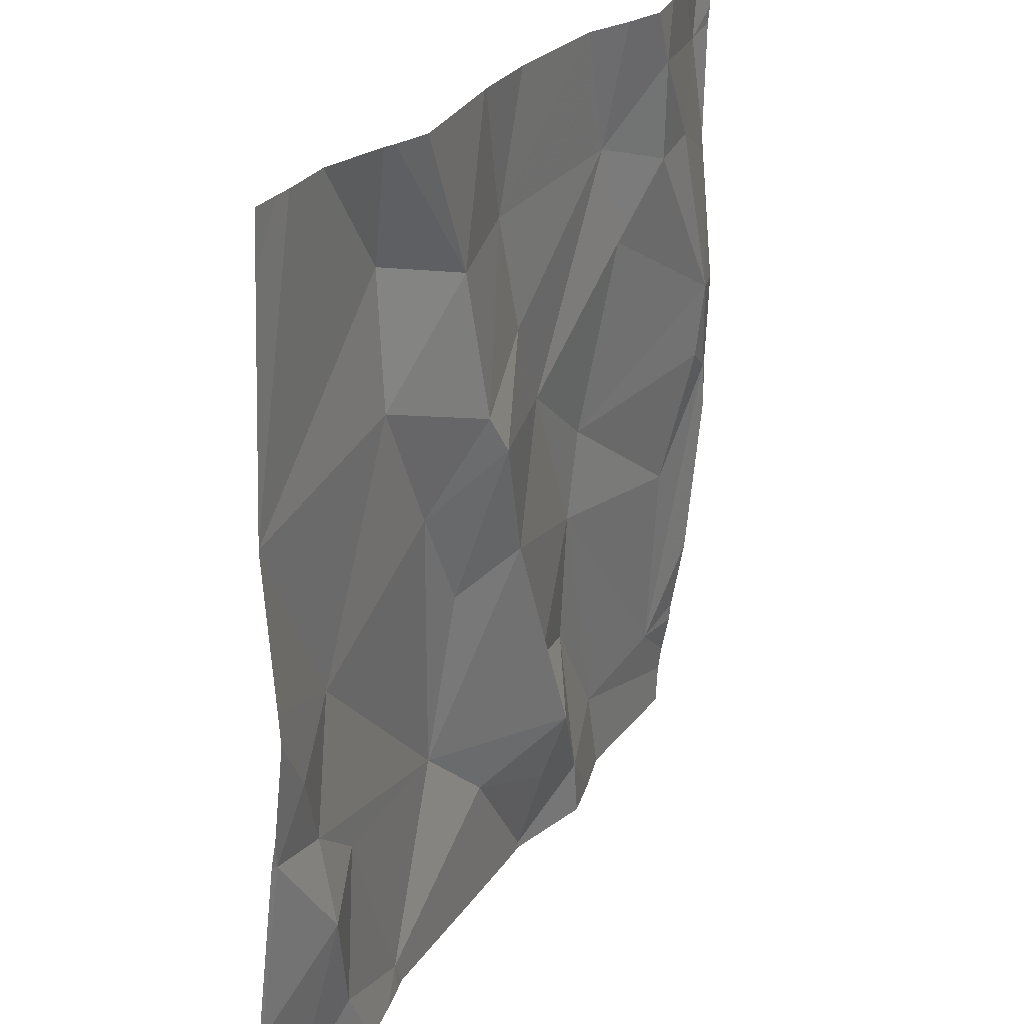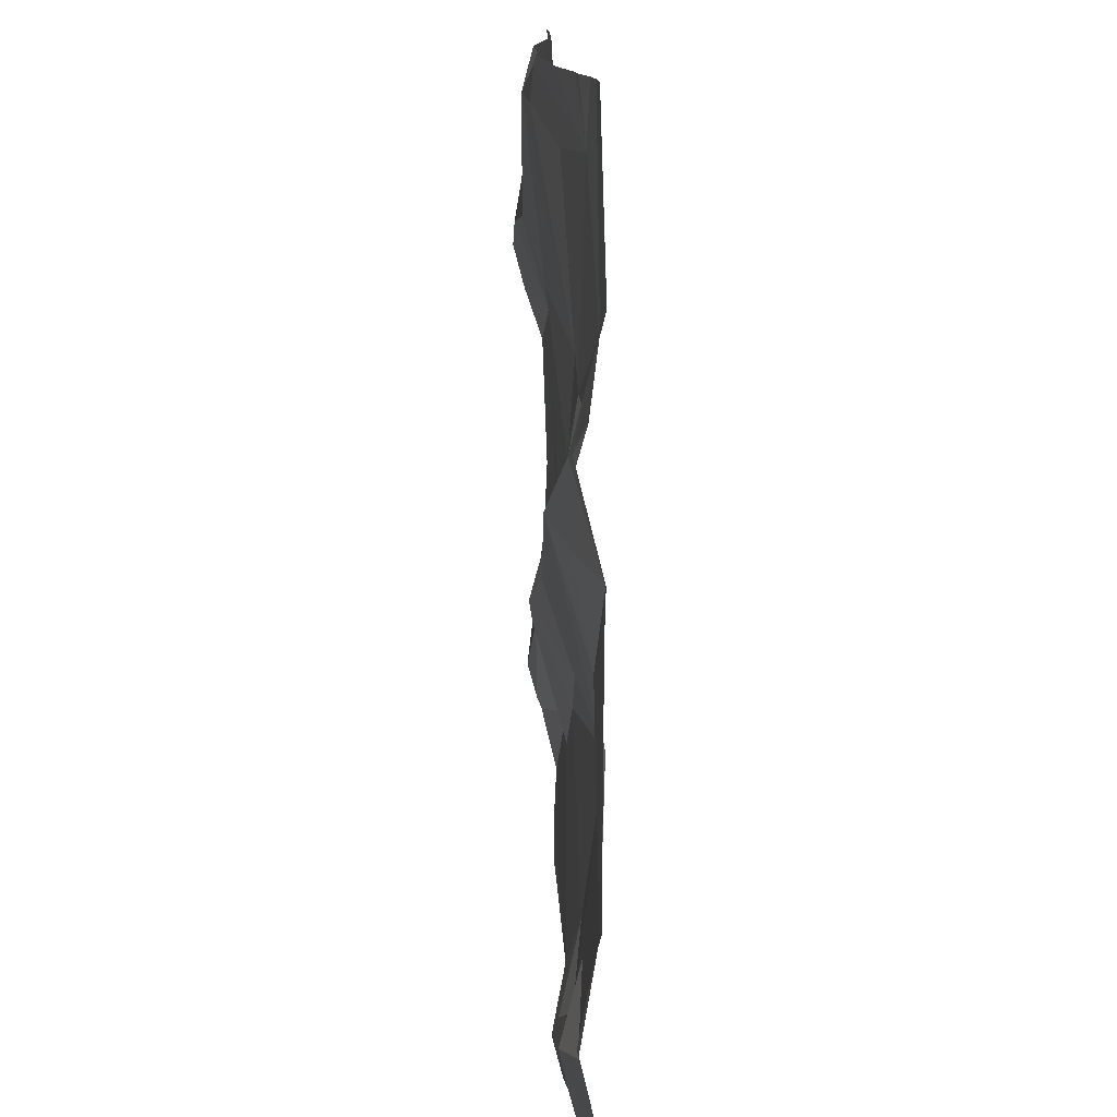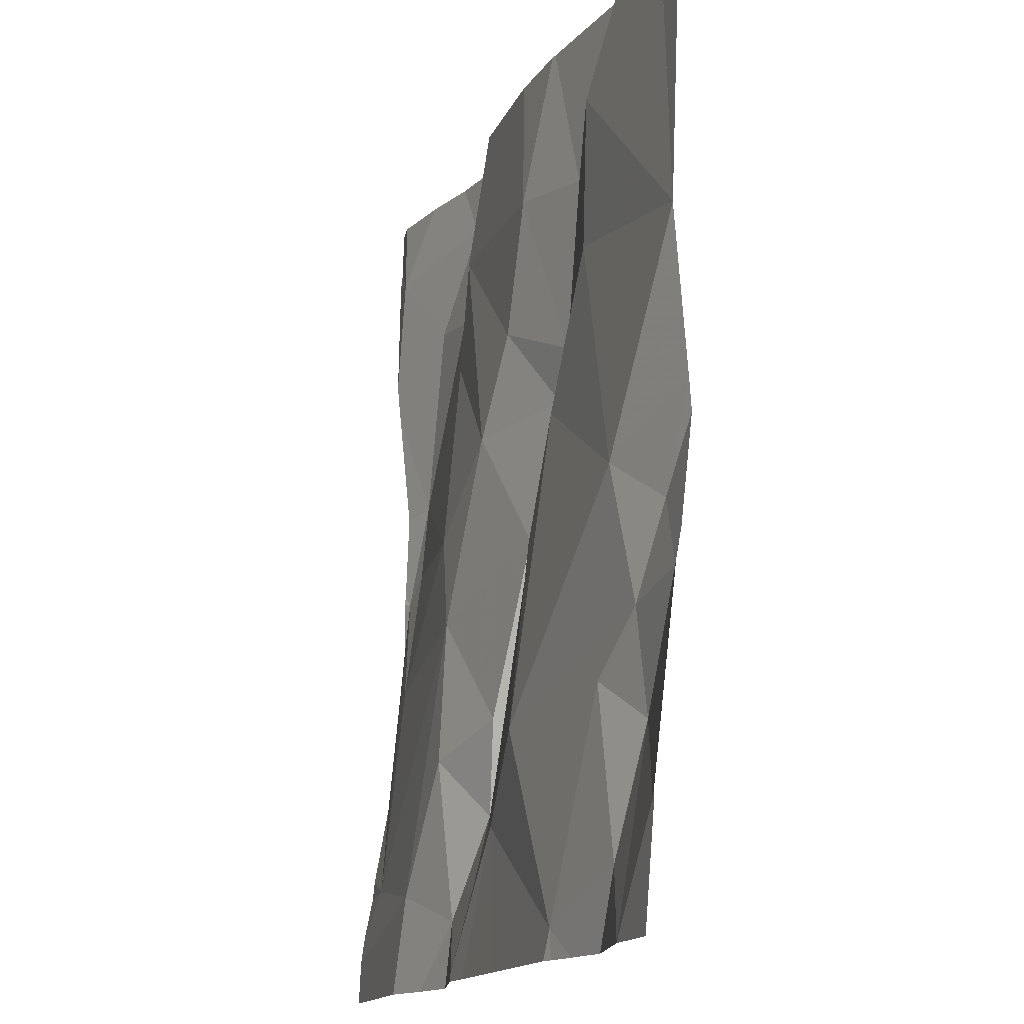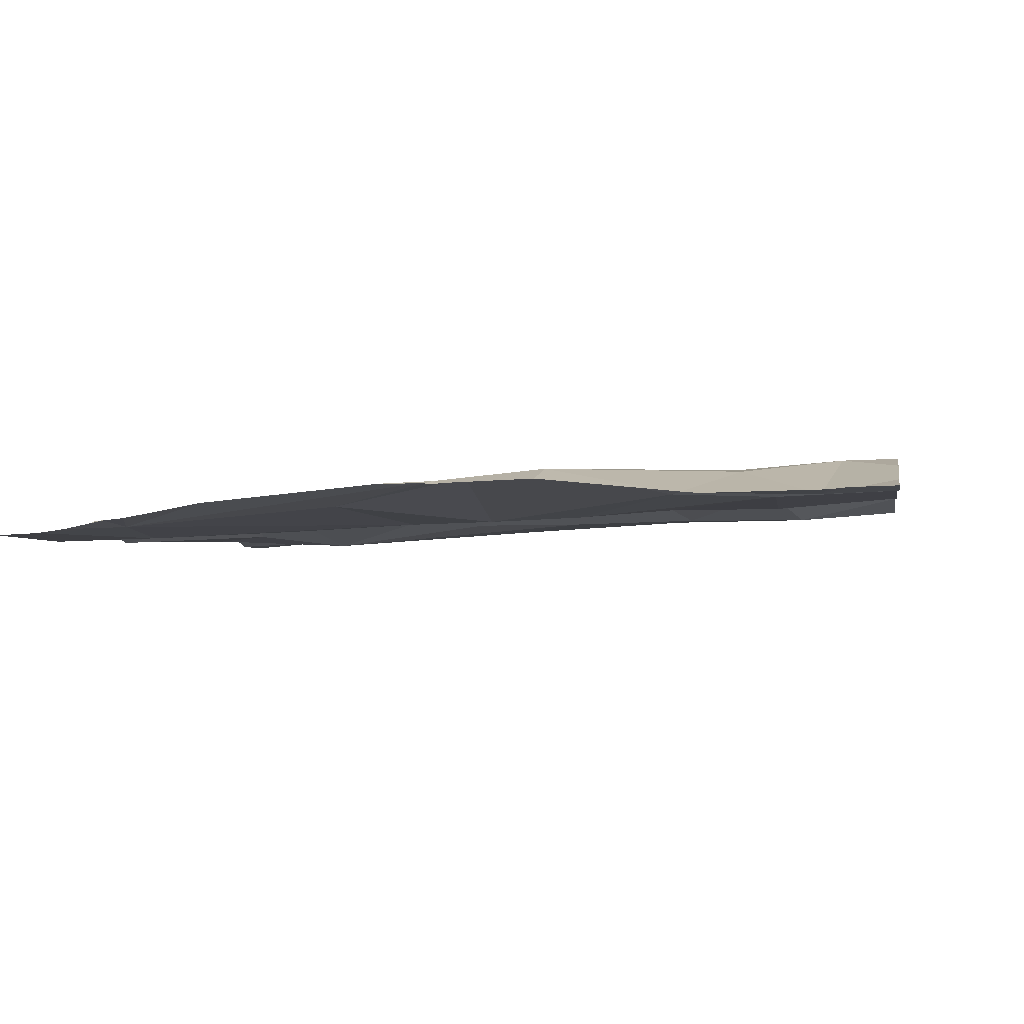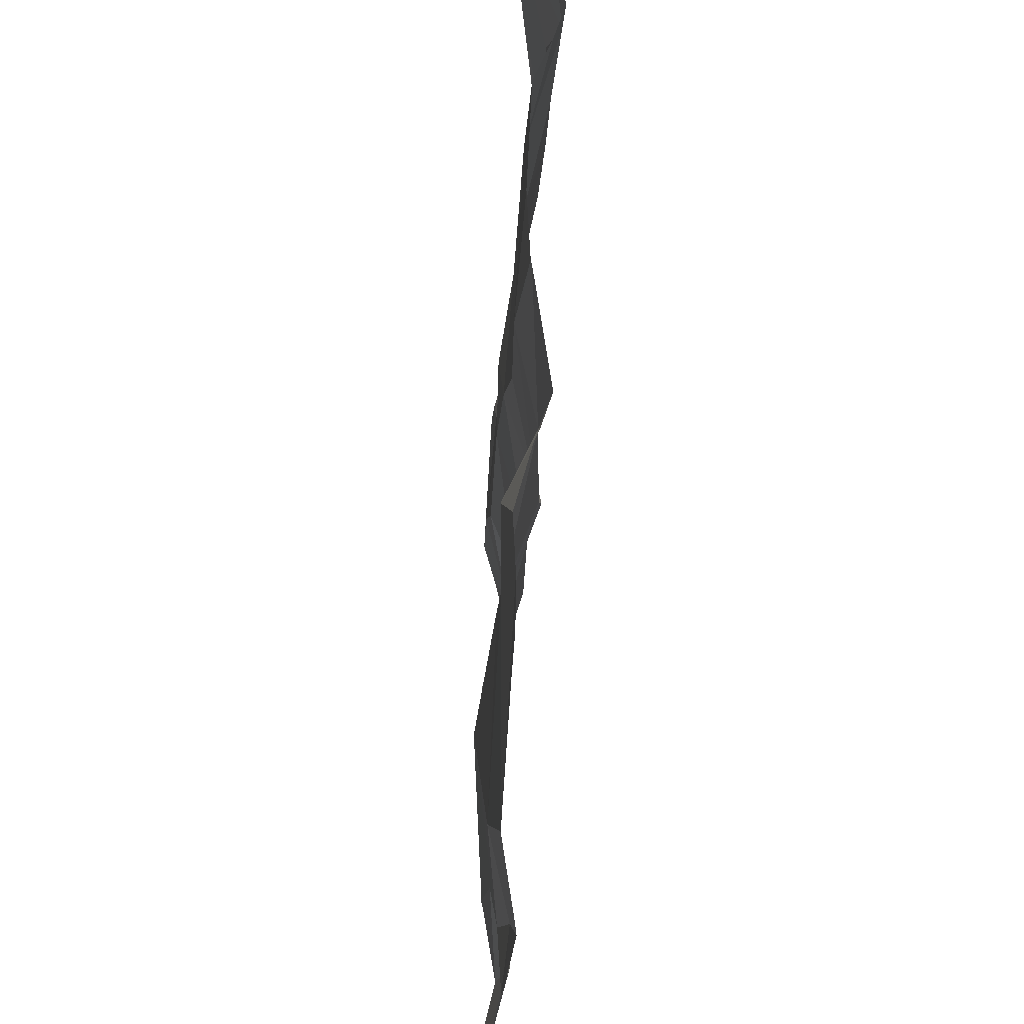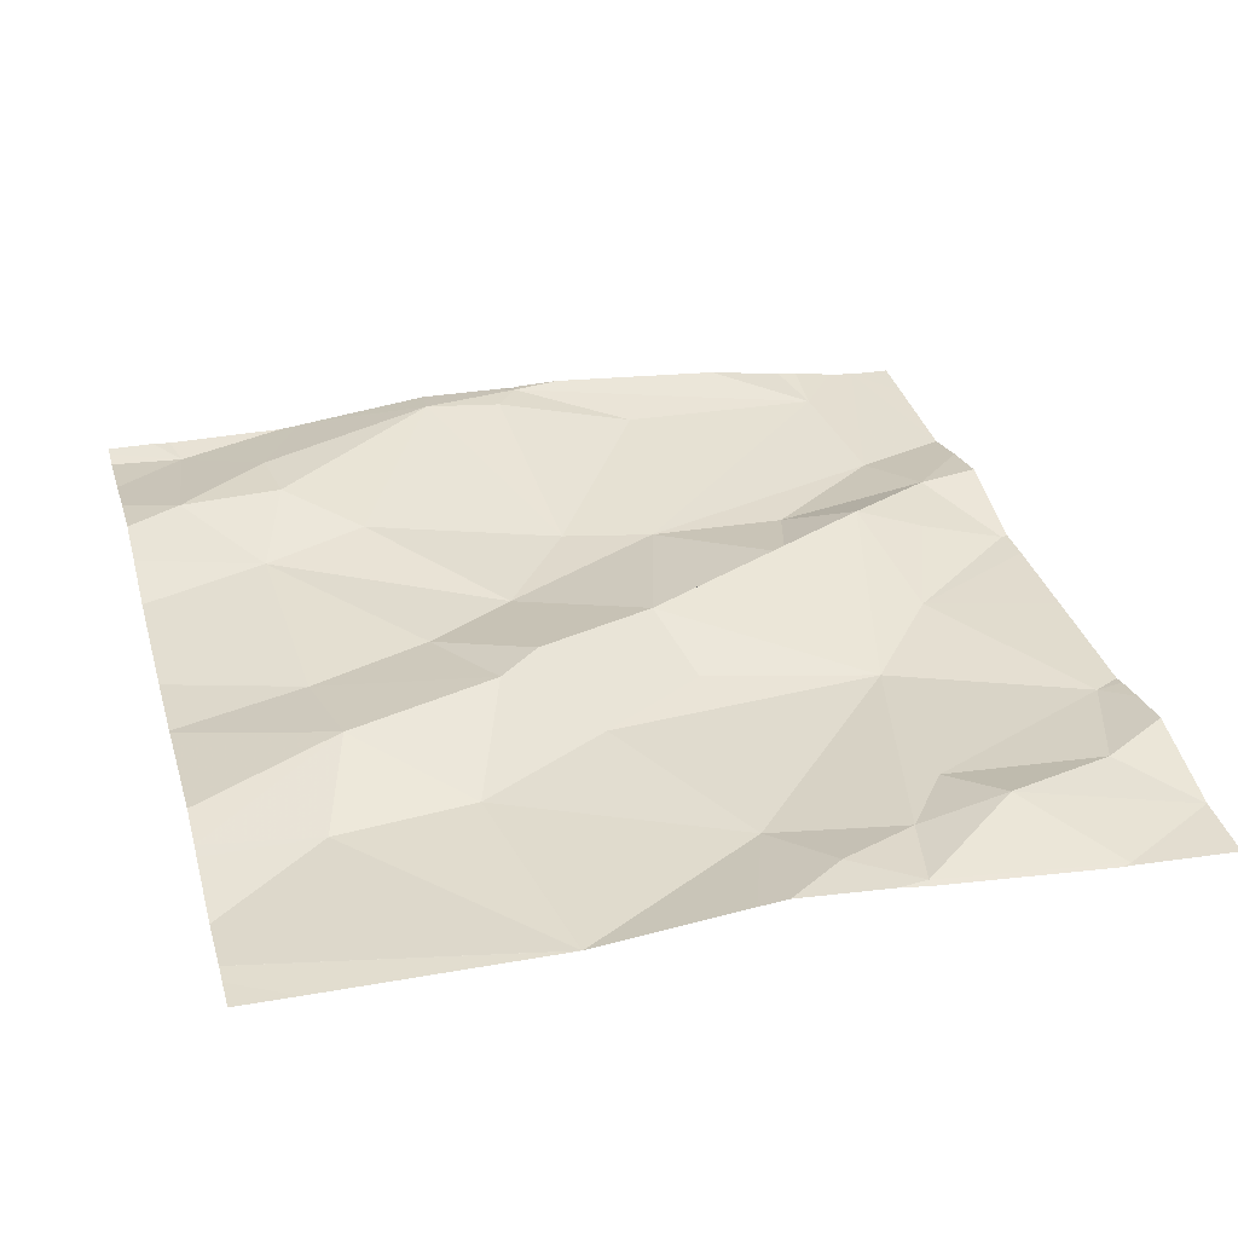
<metadata>
{"format":"obj","ext":"obj","renderer":"f3d","projection":"perspective","resolution":1024,"background":"white","views":[{"elev":25.5,"azim":-62.3,"up":"+Y"},{"elev":-76.6,"azim":91.4,"up":"+Y"},{"elev":-14.5,"azim":-106.8,"up":"+Y"},{"elev":-2.6,"azim":100.1,"up":"+Z"},{"elev":52.7,"azim":-88.3,"up":"+Y"},{"elev":35.8,"azim":-105.5,"up":"+Z"}]}
</metadata>
<code>
v -66.92 289.7 500.7
v -66.59 289.7 500.7
v -67.29 289.7 500.7
v -66.96 288.7 500.6
v -67.08 288.9 500.7
v -67.27 288.7 500.7
v -67.17 288.9 500.6
v -66.86 289.7 500.7
v -66.75 289.7 500.7
v -66.64 288.8 500.7
v -66.78 288.8 500.6
v -66.88 289.1 500.7
v -66.88 289 500.7
v -66.96 288.8 500.7
v -66.97 288.7 500.6
v -66.97 288.7 500.6
v -66.88 288.8 500.7
v -66.58 289.5 500.7
v -66.81 289.7 500.7
v -67.46 288.7 500.7
v -67.53 288.8 500.7
v -66.58 288.8 500.7
v -67.41 289.2 500.7
v -66.58 289.5 500.7
v -66.59 289.2 500.7
v -66.66 289.1 500.7
v -66.63 289.2 500.7
v -66.86 289.2 500.7
v -67.44 288.9 500.7
v -67.39 288.8 500.7
v -67.37 289 500.7
v -66.99 289 500.7
v -66.94 288.9 500.7
v -66.98 289.3 500.7
v -67.07 289.2 500.7
v -66.61 289.6 500.7
v -67.11 288.7 500.7
v -66.69 289.5 500.7
v -67.44 289 500.7
v -67.04 289.4 500.7
v -67.16 289.3 500.7
v -67.09 289.5 500.7
v -67.32 289.5 500.7
v -67.2 289.5 500.7
v -67.3 289.4 500.7
v -67.12 289.3 500.7
v -67.22 289.3 500.7
v -67.49 289.1 500.7
v -67.53 289 500.7
v -66.76 289.5 500.7
v -66.83 289.4 500.7
v -66.87 289.5 500.7
v -66.81 288.7 500.7
v -66.78 289.6 500.7
v -66.62 289.3 500.7
v -67.42 289.7 500.7
v -66.58 288.8 500.6
v -66.58 288.8 500.6
v -67.25 288.7 500.7
v -67.27 288.7 500.7
v -67 288.7 500.6
v -67.16 289.1 500.7
v -67.46 288.7 500.7
v -67.46 288.7 500.7
v -66.75 288.7 500.6
v -66.68 289.7 500.7
v -67.53 288.8 500.7
v -67.15 289.7 500.7
v -67.48 289.7 500.7
v -67.53 289.2 500.7
v -67.53 289.4 500.7
v -67.53 289.1 500.7
v -67.53 289.2 500.7
v -67.53 289.4 500.7
v -67.53 289.4 500.7
v -67.53 289.4 500.7
v -67.53 289.6 500.7
v -67.53 289 500.7
v -67.53 288.8 500.7
v -66.58 289.6 500.7
v -66.58 289.6 500.7
v -66.58 289.2 500.7
v -66.58 289.3 500.7
v -66.58 289.2 500.7
v -66.58 289.2 500.7
v -66.58 289.1 500.7
v -66.58 288.9 500.7
v -66.58 289.4 500.7
v -66.58 288.9 500.7
v -66.86 288.7 500.7
v -66.58 288.7 500.6
v -67.3 288.7 500.7
v -67.46 288.7 500.7
v -67.46 288.7 500.7
v -67.35 288.7 500.7
v -67.53 288.7 500.7
v -66.63 288.7 500.6
v -66.61 289.7 500.7
v -67.33 289.7 500.7
v -67.34 289.7 500.7
v -67.06 289.7 500.7
v -67.14 289.7 500.7
v -67.48 289.7 500.7
v -67.5 289.7 500.7
v -67.53 289.7 500.7
v -66.58 289.7 500.7
f 6 5 7
f 5 6 59
f 101 42 1
f 10 11 58
f 11 10 12
f 13 11 12
f 15 14 5
f 100 43 99
f 92 6 30
f 65 17 53
f 99 44 3
f 15 5 61
f 20 21 67
f 83 55 82
f 26 25 27
f 28 26 27
f 30 29 20
f 30 6 31
f 13 32 33
f 12 34 35
f 36 38 24
f 29 31 39
f 41 40 42
f 44 43 45
f 98 36 2
f 7 31 6
f 41 46 40
f 41 45 47
f 72 48 73
f 23 48 39
f 51 50 52
f 54 36 66
f 55 51 28
f 74 43 75
f 54 50 38
f 38 36 54
f 55 38 50
f 8 54 19
f 42 40 52
f 82 25 84
f 69 75 103
f 7 39 31
f 48 23 70
f 29 30 31
f 20 29 21
f 91 58 97
f 29 39 49
f 7 23 39
f 26 28 12
f 12 28 34
f 33 32 35
f 7 33 35
f 5 14 33
f 35 32 12
f 47 45 23
f 34 40 46
f 46 35 34
f 35 46 62
f 27 55 28
f 90 17 4
f 55 27 25
f 55 25 82
f 56 43 100
f 63 20 64
f 36 81 2
f 86 10 87
f 2 81 106
f 17 14 15
f 7 5 33
f 17 15 4
f 39 48 49
f 32 13 12
f 69 76 75
f 13 33 17
f 33 14 17
f 64 20 67
f 21 49 78
f 21 29 49
f 7 47 23
f 43 44 99
f 16 15 61
f 52 34 51
f 44 41 42
f 45 41 44
f 34 28 51
f 26 10 25
f 47 62 46
f 41 47 46
f 42 52 1
f 40 34 52
f 52 50 54
f 50 51 55
f 24 55 88
f 17 11 13
f 30 20 94
f 71 45 74
f 68 42 102
f 92 30 95
f 7 62 47
f 35 62 7
f 26 12 10
f 81 36 80
f 80 36 18
f 67 21 79
f 64 67 96
f 19 54 9
f 70 23 71
f 4 15 16
f 18 36 24
f 71 23 45
f 72 49 48
f 24 38 55
f 53 17 90
f 73 48 70
f 74 45 43
f 1 52 8
f 22 10 57
f 75 43 56
f 77 76 69
f 65 11 17
f 8 52 54
f 57 10 58
f 78 49 72
f 58 11 65
f 79 21 78
f 61 5 37
f 84 25 85
f 60 6 92
f 85 25 86
f 9 54 66
f 86 25 10
f 37 5 59
f 87 10 89
f 88 55 83
f 59 6 60
f 89 10 22
f 66 36 98
f 93 20 63
f 94 20 93
f 68 44 42
f 95 30 94
f 3 44 68
f 97 58 65
f 102 42 101
f 103 75 56
f 104 77 69
f 105 77 104

</code>
